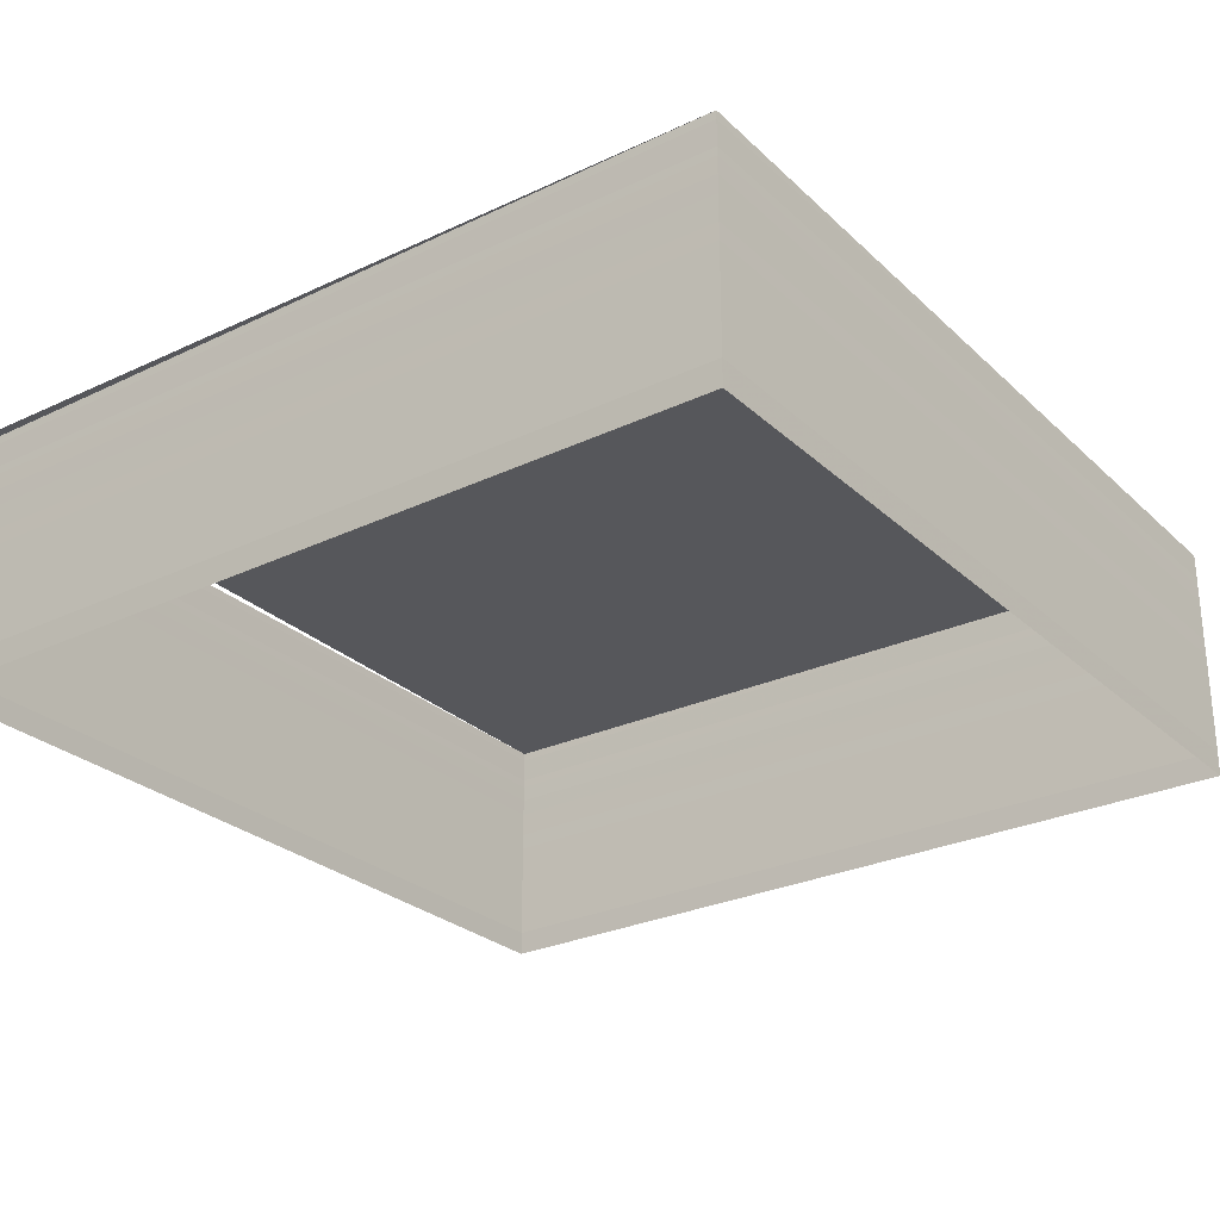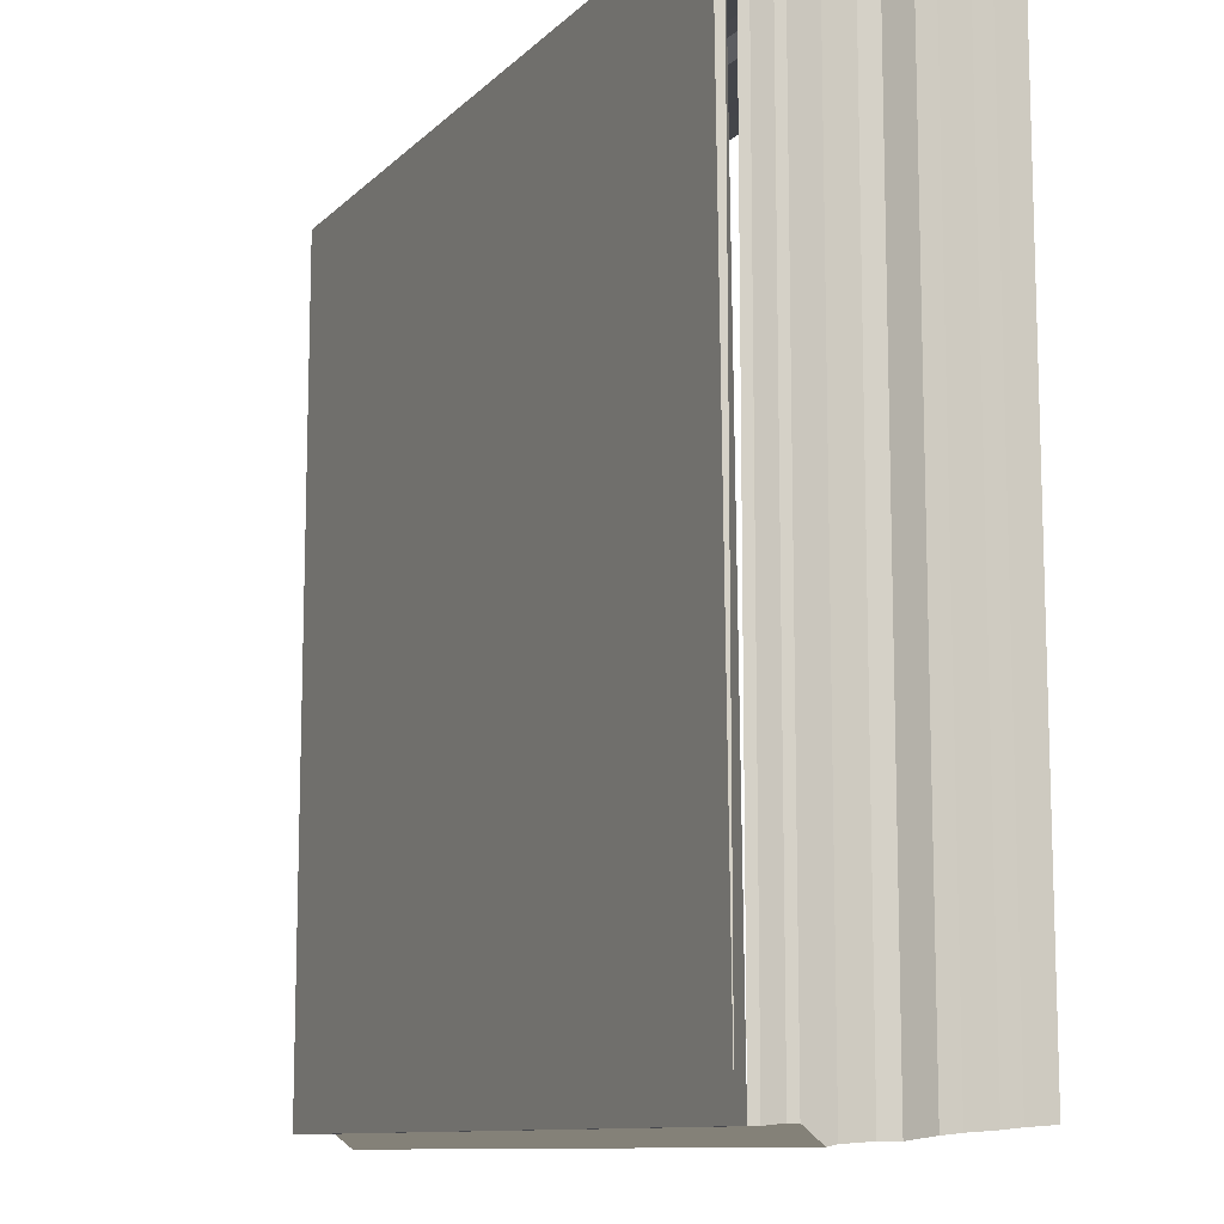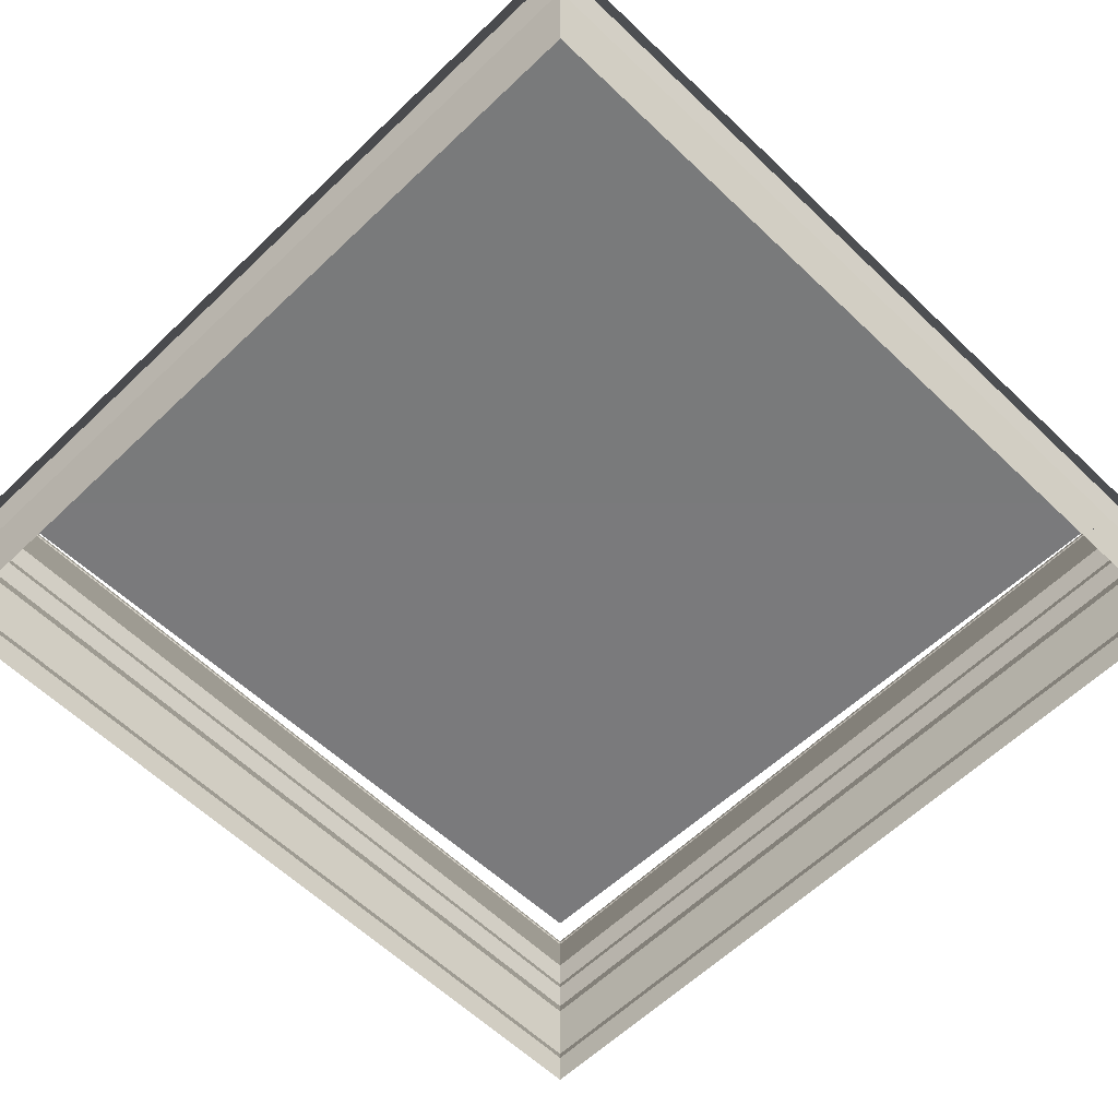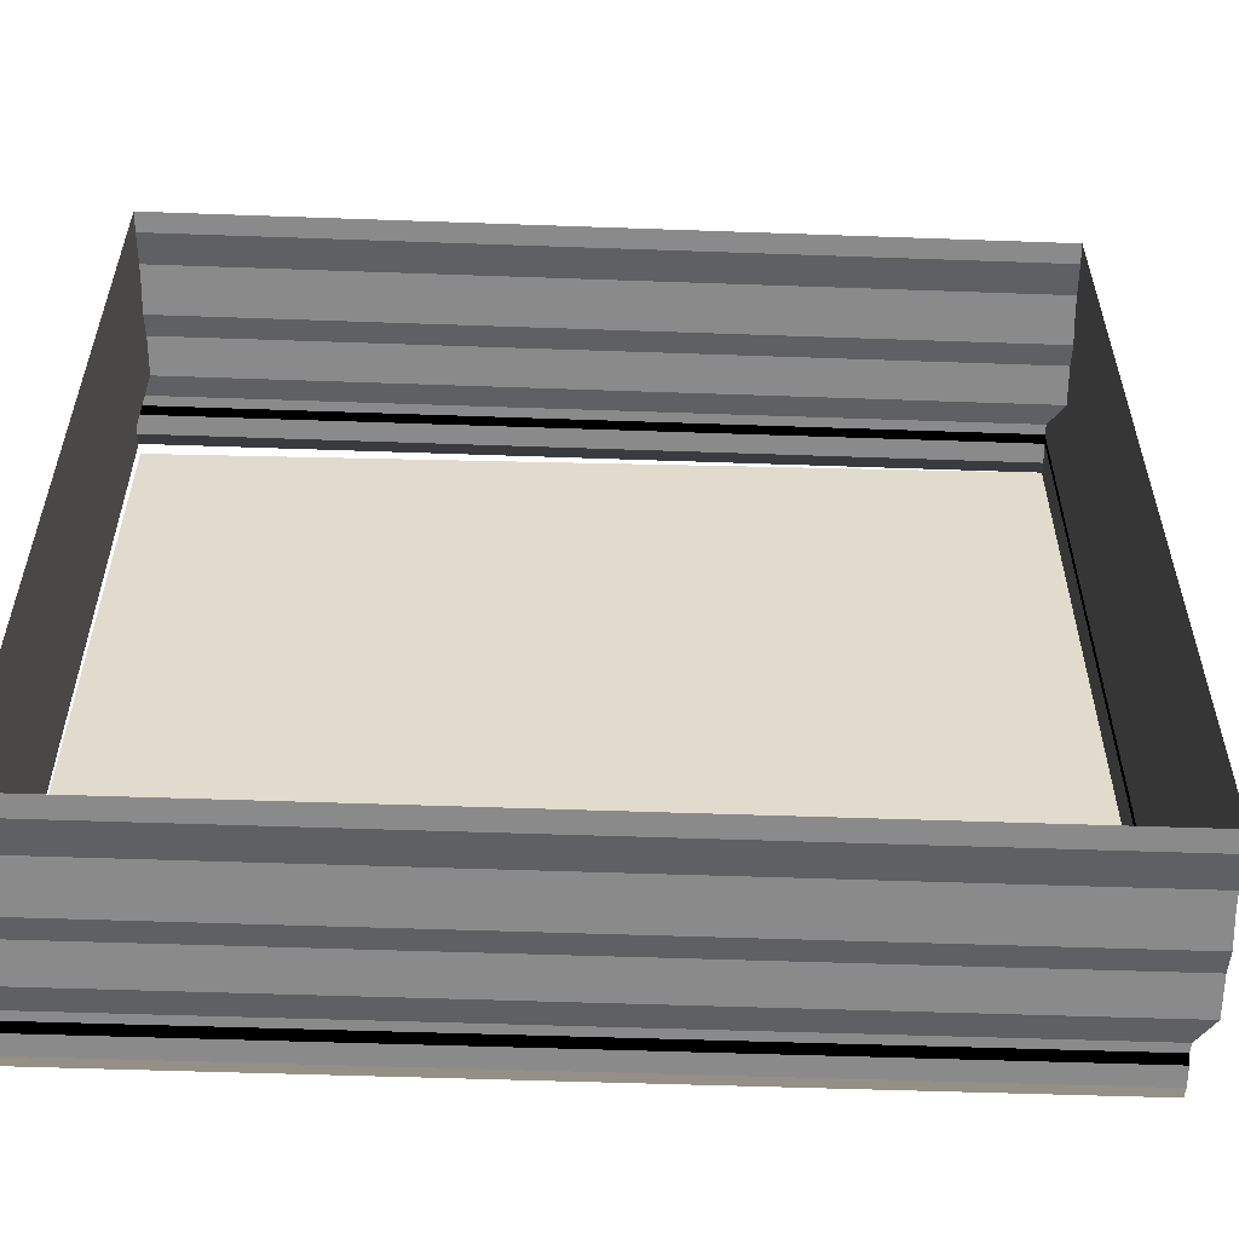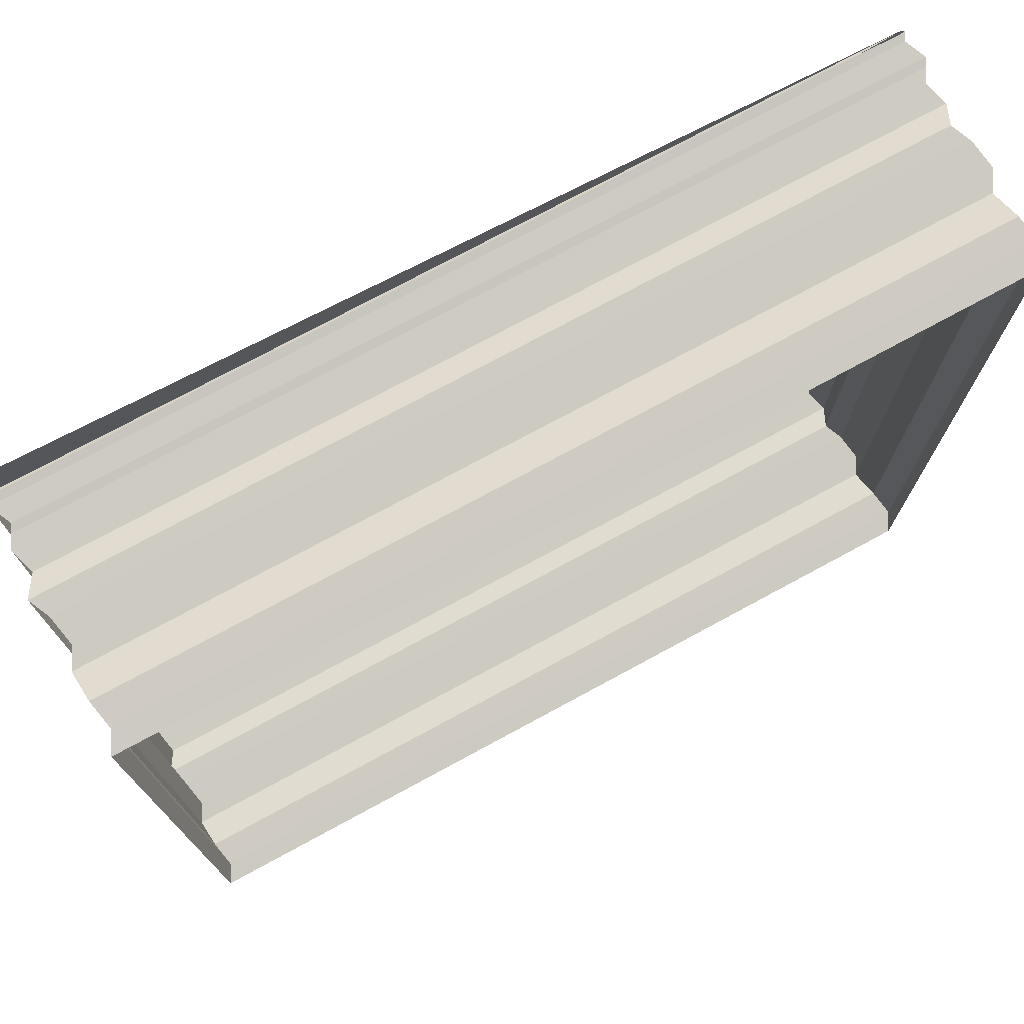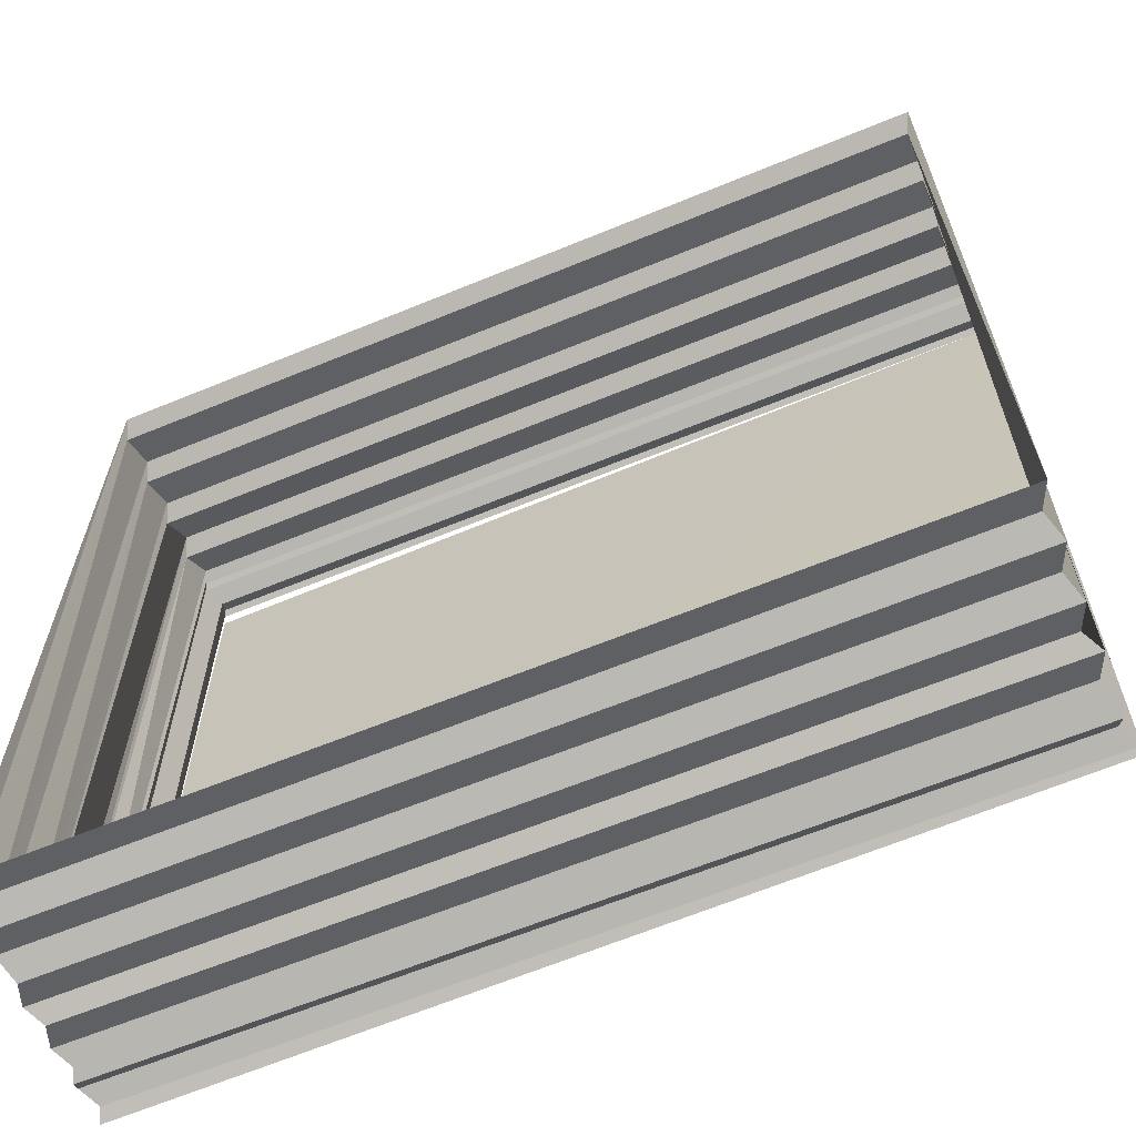
<metadata>
{"format":"obj","ext":"obj","renderer":"f3d","projection":"perspective","resolution":1024,"background":"white","views":[{"elev":-27.1,"azim":-143.6,"up":"+Z"},{"elev":-11.6,"azim":64.2,"up":"+Y"},{"elev":-58.4,"azim":-45.2,"up":"+Z"},{"elev":-56.0,"azim":177.9,"up":"+Y"},{"elev":74.9,"azim":151.5,"up":"+Y"},{"elev":-63.3,"azim":-157.7,"up":"+Y"}]}
</metadata>
<code>
o 2018
v 2209 1865 13.47
v 2209 1865 13.47
v 2209 1865 13.47
v 2209 1865 13.47
v 2209 1865 13.47
v 2209 1865 13.47
v 2209 1865 13.47
v 2209 1865 13.47
v 2209 1865 13.47
v 2209 1865 13.47
v 2209 1865 13.47
v 2209 1865 13.47
v 2209 1865 13.47
v 2209 1865 13.47
v 2209 1865 13.47
v 2209 1865 13.47
v 2209 1865 13.47
v 2209 1865 13.47
v 2209 1865 13.47
v 2209 1865 13.47
v 2209 1865 13.47
v 2209 1865 13.47
v 2209 1865 13.47
v 2209 1865 13.47
v 2209 1865 13.47
v 2209 1865 13.47
v 2209 1865 13.47
v 2209 1865 13.47
v 2209 1865 13.47
v 2209 1865 13.47
v 2209 1865 13.47
v 2209 1865 13.47
v 2209 1865 13.47
v 2209 1865 13.47
v 2209 1865 13.47
v 2209 1865 13.47
v 2209 1865 13.47
v 2209 1865 13.47
v 2209 1865 13.47
v 2209 1865 13.47
v 2209 1865 13.47
v 2209 1865 13.47
v 2209 1865 13.47
v 2209 1865 13.47
v 2209 1865 13.47
v 2209 1865 13.47
v 2209 1865 13.47
v 2209 1865 13.47
v 2209 1865 13.47
v 2209 1865 13.47
v 2209 1865 13.47
v 2209 1865 13.47
v 2209 1865 13.47
v 2209 1865 13.47
v 2209 1865 13.47
v 2209 1865 13.47
v 2209 1865 13.47
v 2209 1865 13.47
v 2209 1865 13.47
v 2209 1865 13.47
v 2209 1865 13.47
v 2209 1865 13.47
v 2209 1865 13.47
v 2209 1865 13.47
v 2209 1865 13.47
v 2209 1865 13.47
v 2209 1865 13.47
v 2209 1865 13.47
v 2209 1865 13.47
v 2209 1865 13.47
v 2209 1865 13.47
v 2209 1865 13.47
v 2209 1865 13.47
v 2209 1865 13.47
v 2209 1865 13.47
v 2209 1865 13.47
v 2209 1865 13.47
v 2209 1865 13.47
v 2209 1865 13.47
v 2209 1865 13.47
v 2209 1865 13.47
v 2209 1865 13.47
v 2209 1865 13.47
v 2209 1865 13.47
v 2209 1865 13.47
v 2209 1865 13.47
v 2209 1865 13.47
v 2209 1865 13.47
v 2209 1865 13.47
v 2209 1865 13.47
v 2209 1865 13.47
v 2209 1865 13.47
v 2209 1865 13.47
v 2209 1865 13.47
v 2209 1865 13.47
v 2209 1865 13.47
v 2209 1865 13.47
v 2209 1865 13.47
v 2209 1865 13.47
v 2209 1865 13.47
v 2209 1865 13.47
v 2209 1865 13.47
v 2209 1865 13.47
v 2209 1865 13.47
v 2209 1865 13.47
v 2209 1865 13.47
v 2209 1865 13.47
v 2209 1865 13.47
v 2209 1865 13.47
v 2209 1865 13.47
v 2209 1865 13.47
v 2209 1865 13.47
v 2209 1865 13.47
v 2209 1865 13.47
v 2209 1865 13.47
v 2209 1865 13.47
v 2209 1865 13.47
v 2209 1865 13.47
v 2209 1865 13.47
v 2209 1865 13.47
v 2209 1865 13.47
v 2209 1865 13.47
v 2209 1865 13.47
v 2209 1865 13.47
v 2209 1865 13.47
v 2209 1865 13.47
v 2209 1865 13.47
v 2209 1865 13.47
v 2209 1865 13.47
v 2209 1865 13.47
v 2209 1865 13.47
v 2209 1865 13.47
v 2209 1865 13.47
v 2209 1865 13.47
v 2209 1865 13.47
v 2209 1865 13.47
v 2209 1865 13.47
v 2209 1865 13.47
v 2209 1865 13.47
v 2209 1865 13.47
v 2209 1865 13.47
v 2209 1865 13.47
v 2209 1865 13.47
v 2209 1865 13.47
v 2209 1865 13.47
v 2209 1865 13.47
v 2209 1865 13.47
v 2209 1865 13.47
v 2209 1865 13.47
v 2209 1865 13.47
v 2209 1865 13.47
v 2209 1865 13.47
v 2209 1865 13.47
v 2209 1865 13.47
v 2209 1865 13.47
v 2209 1865 13.47
v 2209 1865 13.47
v 2209 1865 13.47
v 2209 1865 13.47
v 2209 1865 13.47
v 2209 1865 13.47
v 2209 1865 13.47
v 2209 1865 13.47
v 2209 1865 13.47
v 2209 1865 13.47
v 2209 1865 13.47
v 2209 1865 13.47
v 2209 1865 13.47
v 2209 1865 13.47
v 2209 1865 13.47
v 2209 1865 13.47
v 2209 1865 13.47
v 2209 1865 13.47
v 2209 1865 13.47
v 2209 1865 13.47
v 2209 1865 13.47
v 2209 1865 13.47
f 1 2 3
f 3 4 5
f 4 6 7
f 5 8 9
f 8 7 10
f 9 11 12
f 11 10 13
f 12 14 15
f 14 13 16
f 15 17 18
f 17 16 19
f 18 20 21
f 20 19 22
f 21 23 24
f 23 22 25
f 24 26 27
f 26 25 28
f 27 29 30
f 29 28 31
f 30 32 33
f 32 31 34
f 33 35 36
f 35 34 37
f 36 38 39
f 38 37 40
f 41 40 42
f 43 44 41
f 45 46 43
f 46 47 48
f 44 48 49
f 44 49 50
f 51 50 52
f 53 54 47
f 55 53 45
f 56 57 55
f 58 59 56
f 59 60 54
f 59 61 60
f 62 63 58
f 63 64 61
f 65 66 62
f 66 67 64
f 68 69 65
f 69 70 67
f 71 72 68
f 72 73 70
f 74 75 71
f 75 76 73
f 77 78 76
f 79 77 74
f 80 81 79
f 82 83 84
f 85 84 86
f 87 82 88
f 88 85 89
f 90 91 87
f 92 86 93
f 89 92 94
f 95 93 96
f 94 95 97
f 98 96 99
f 97 98 100
f 101 99 102
f 100 101 103
f 104 102 105
f 103 104 106
f 107 105 108
f 106 107 109
f 110 108 111
f 109 110 112
f 113 111 114
f 112 113 115
f 116 114 117
f 115 116 118
f 118 119 120
f 119 117 121
f 122 121 123
f 124 125 126
f 126 127 128
f 127 129 130
f 128 131 132
f 131 130 133
f 132 134 135
f 134 133 136
f 135 137 138
f 137 136 139
f 138 140 141
f 140 139 142
f 141 143 144
f 143 142 145
f 146 145 147
f 148 147 149
f 150 151 148
f 152 148 153
f 154 149 155
f 153 154 156
f 156 157 158
f 157 155 159
f 160 159 161
f 162 161 163
f 164 165 162
f 166 163 167
f 168 166 169
f 170 171 172
f 173 174 175
f 176 177 175

</code>
